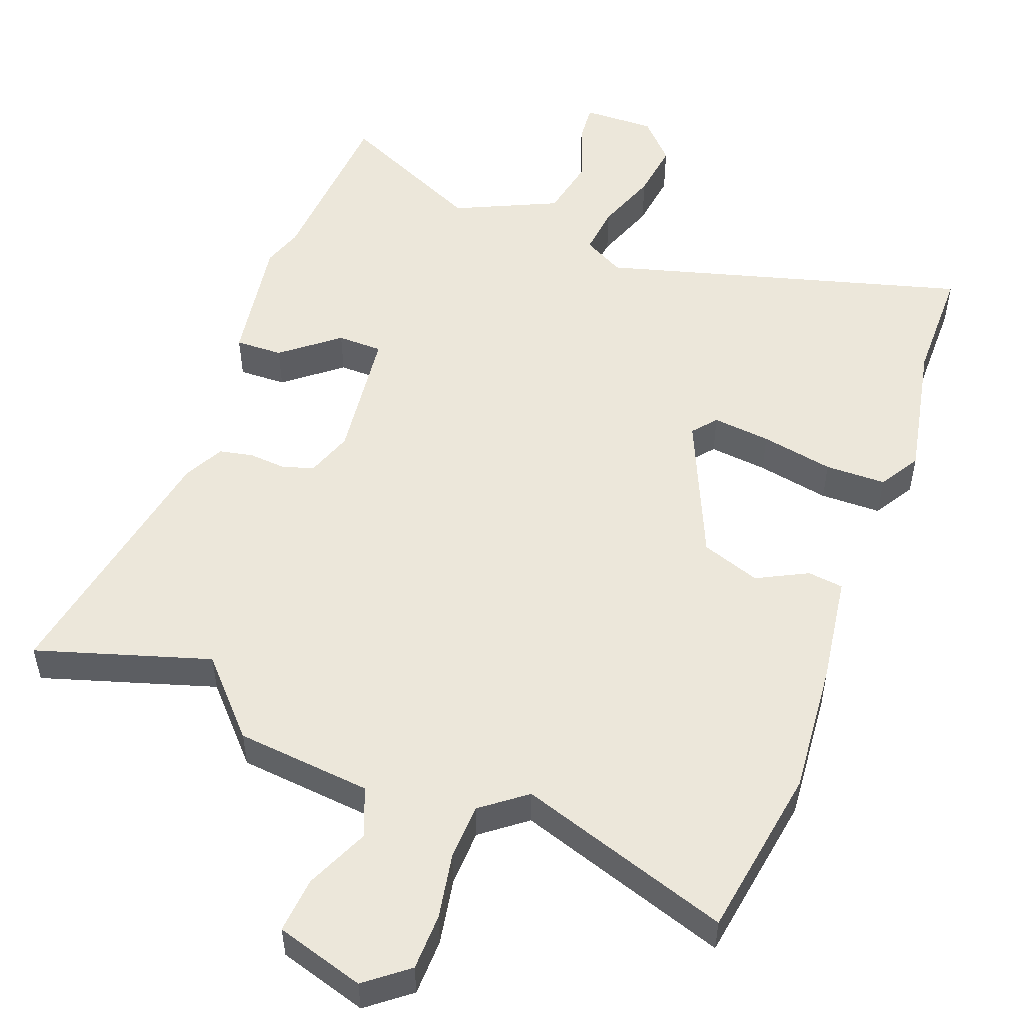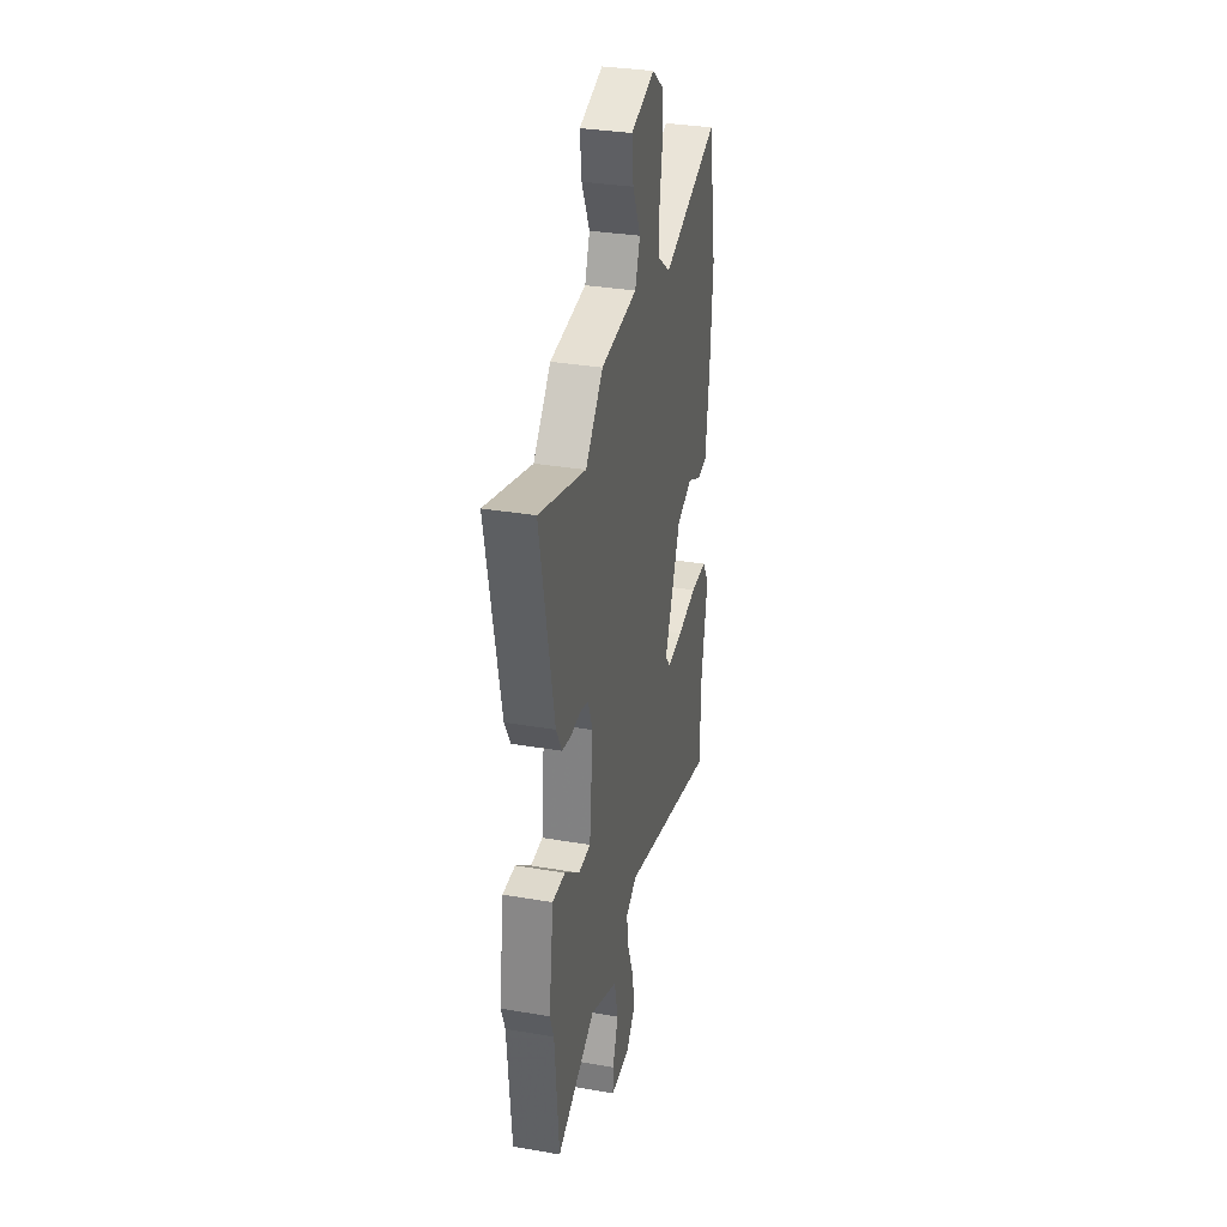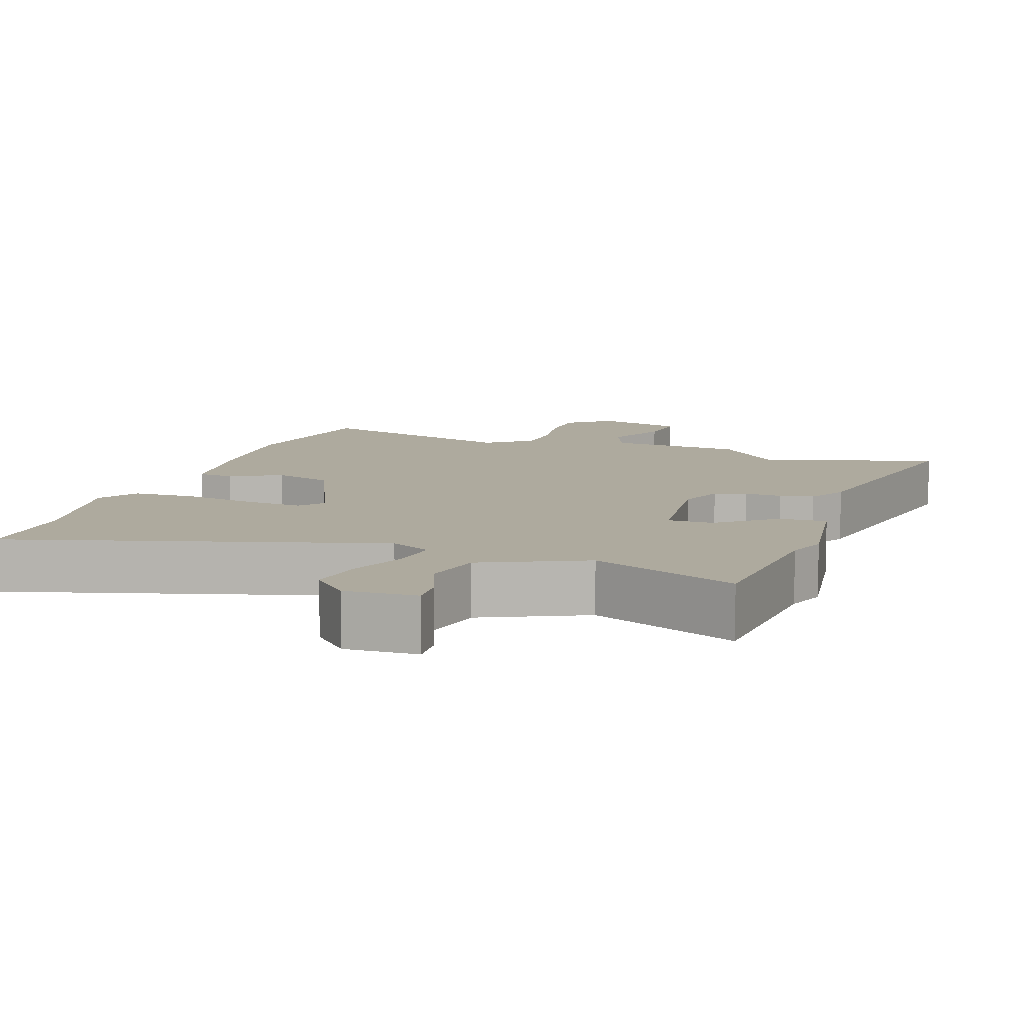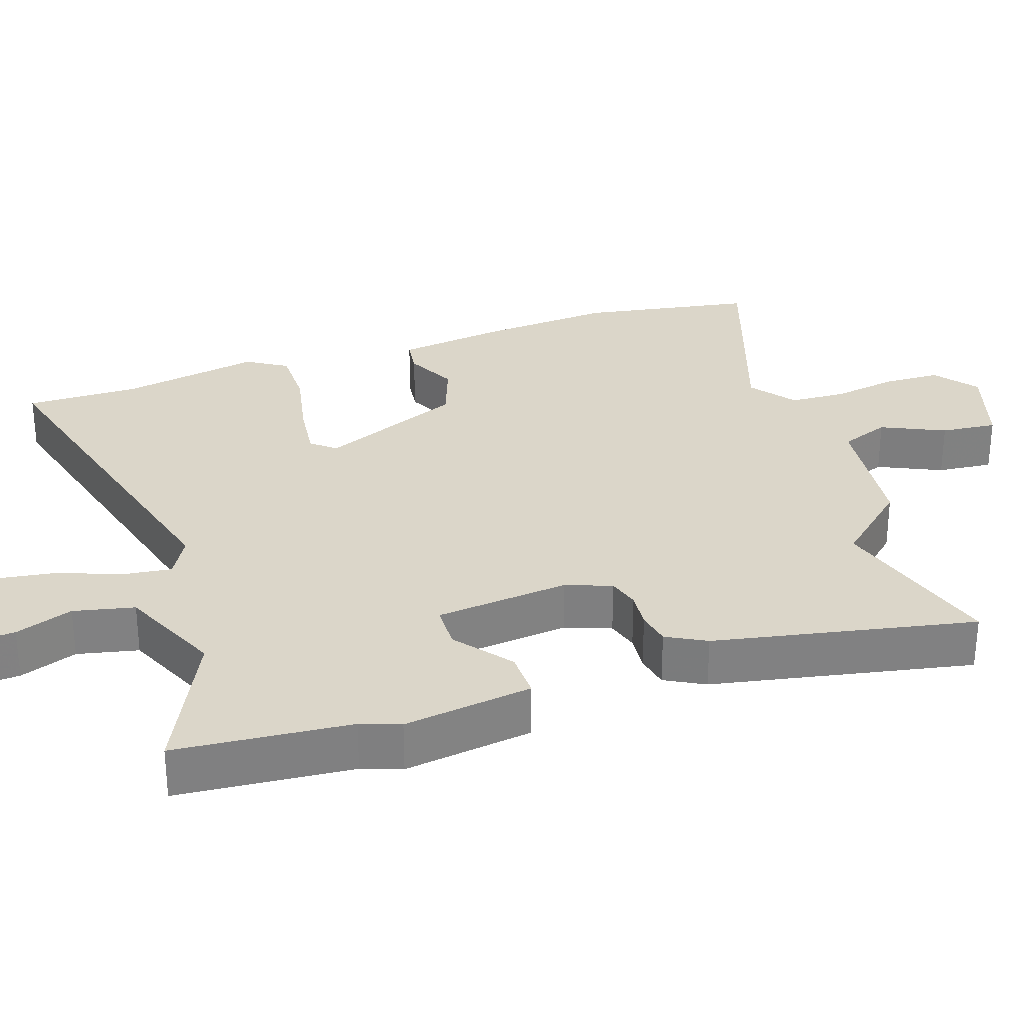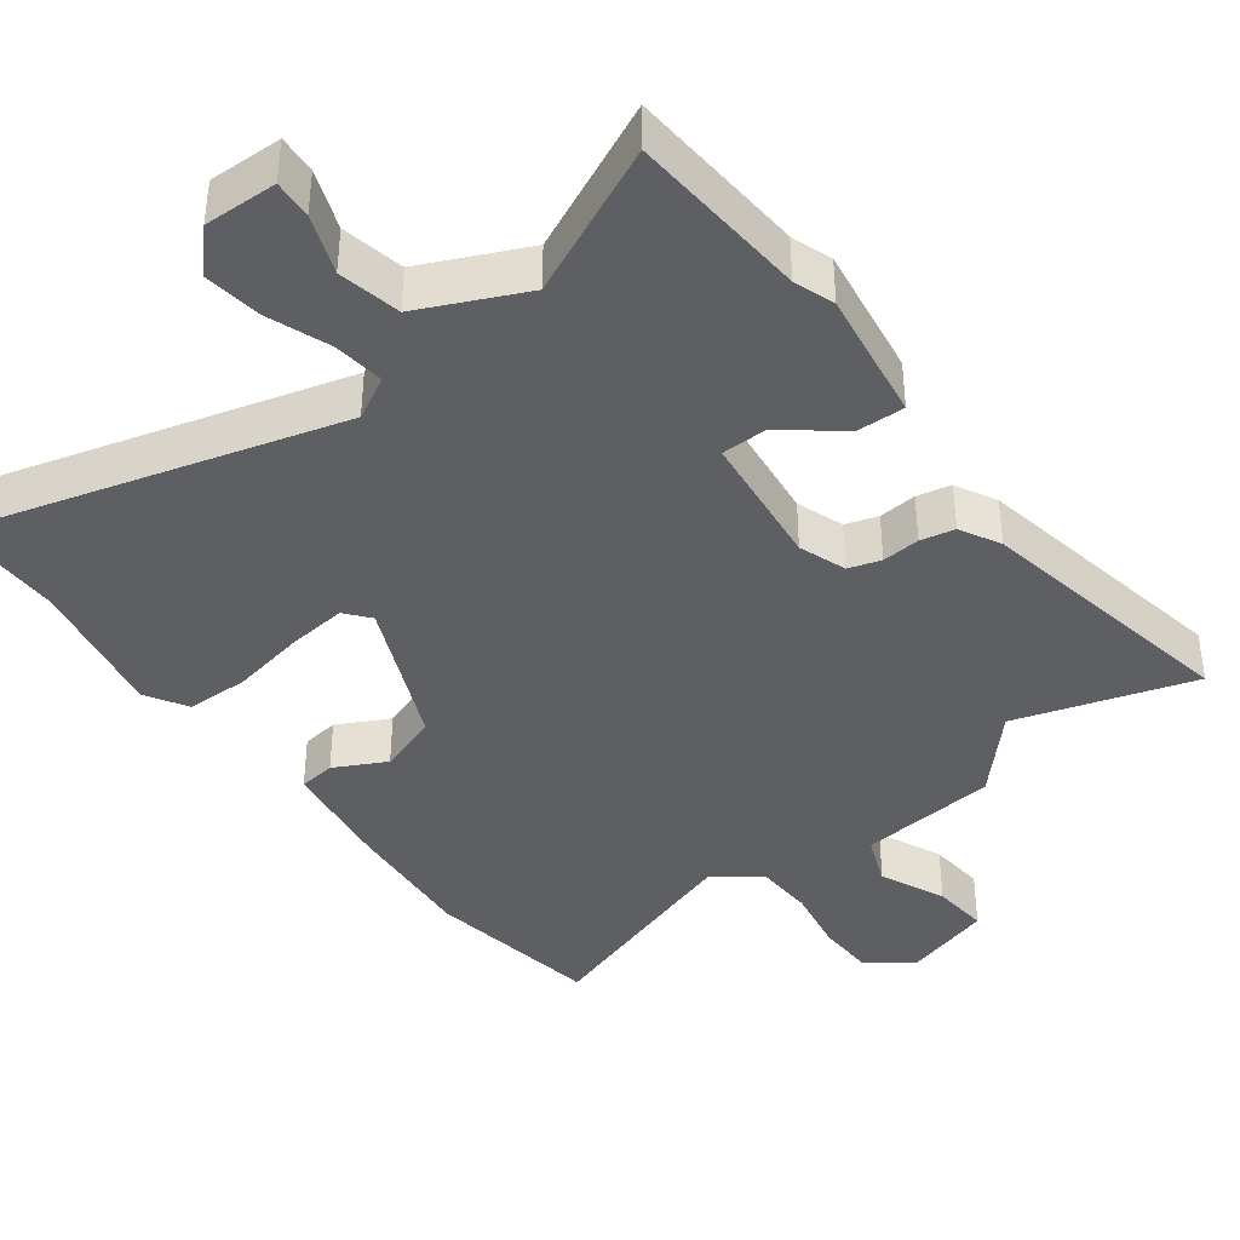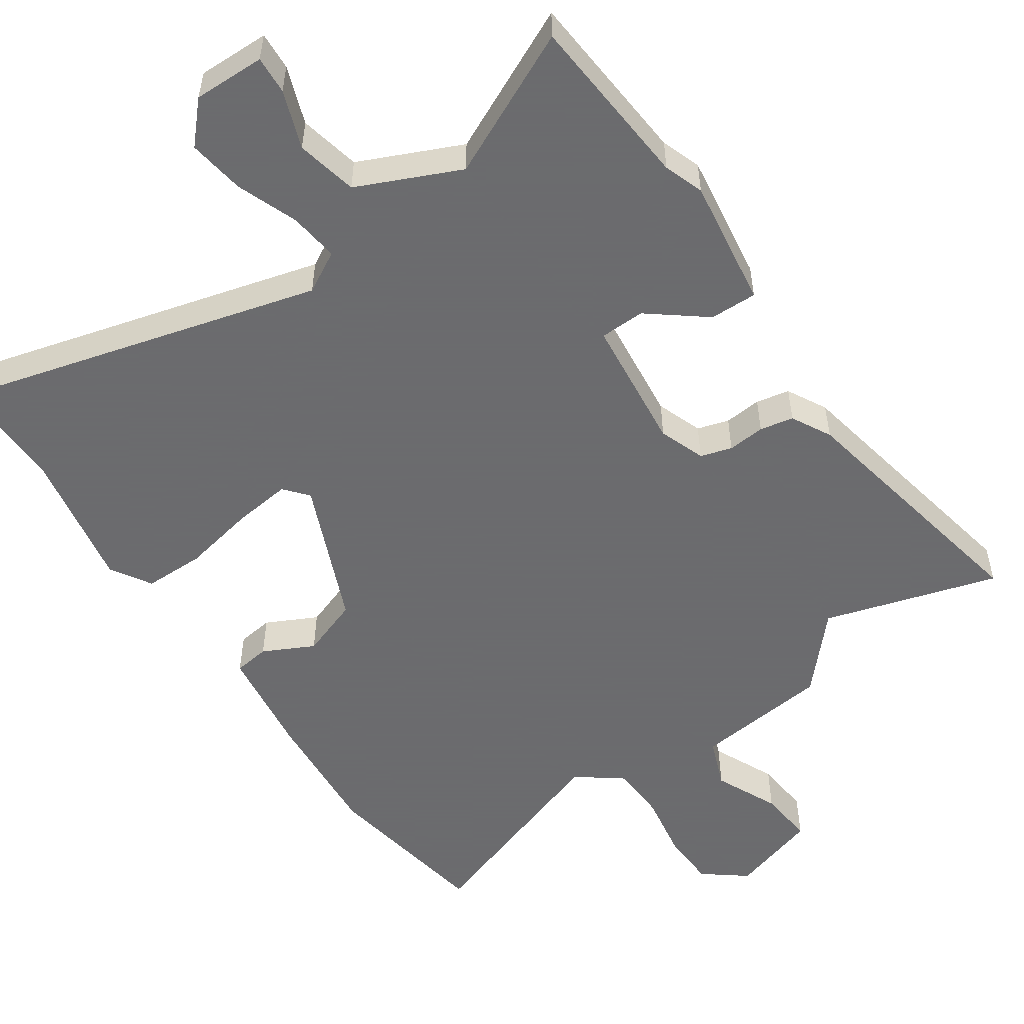
<metadata>
{"format":"obj","ext":"obj","renderer":"f3d","projection":"perspective","resolution":1024,"background":"white","views":[{"elev":52.5,"azim":19.7,"up":"+Y"},{"elev":32.7,"azim":-76.6,"up":"+Z"},{"elev":9.3,"azim":-162.0,"up":"+Y"},{"elev":30.0,"azim":-108.8,"up":"+Y"},{"elev":-40.0,"azim":-143.9,"up":"+Y"},{"elev":-53.5,"azim":-146.0,"up":"+Y"}]}
</metadata>
<code>
v -0.492 0.07 -0.593
v -0.513 0.07 -0.348
v -0.533 0.07 -0.293
v -0.508 0.07 -0.112
v -0.442 0.07 -0.113
v -0.363 0.07 -0.174
v -0.3 0.07 -0.172
v -0.281 0.07 0.015
v -0.305 0.07 0.079
v -0.349 0.07 0.092
v -0.401 0.07 0.087
v -0.448 0.07 0.096
v -0.478 0.07 0.151
v -0.551 0.07 0.515
v -0.308 0.07 0.444
v -0.217 0.07 0.546
v -0.028 0.07 0.568
v -0.002 0.07 0.637
v -0.043 0.07 0.725
v -0.051 0.07 0.803
v 0.072 0.07 0.842
v 0.132 0.07 0.796
v 0.135 0.07 0.717
v 0.12 0.07 0.626
v 0.124 0.07 0.547
v 0.187 0.07 0.5
v 0.482 0.07 0.602
v 0.524 0.07 0.362
v 0.511 0.07 0.178
v 0.491 0.07 0.024
v 0.441 0.07 0.017
v 0.37 0.07 0.052
v 0.288 0.07 0.022
v 0.204 0.07 -0.179
v 0.232 0.07 -0.212
v 0.313 0.07 -0.202
v 0.414 0.07 -0.181
v 0.499 0.07 -0.181
v 0.534 0.07 -0.237
v 0.499 0.07 -0.431
v 0.501 0.07 -0.592
v -0.007 0.07 -0.459
v -0.064 0.07 -0.491
v -0.055 0.07 -0.56
v -0.022 0.07 -0.645
v -0.01 0.07 -0.724
v -0.06 0.07 -0.779
v -0.16 0.07 -0.778
v -0.157 0.07 -0.725
v -0.128 0.07 -0.644
v -0.147 0.07 -0.559
v -0.29 0.07 -0.496
v -0.492 0 -0.593
v -0.513 0 -0.348
v -0.533 0 -0.293
v -0.508 0 -0.112
v -0.442 0 -0.113
v -0.363 0 -0.174
v -0.3 0 -0.172
v -0.281 0 0.015
v -0.305 0 0.079
v -0.349 0 0.092
v -0.401 0 0.087
v -0.448 0 0.096
v -0.478 0 0.151
v -0.551 0 0.515
v -0.308 0 0.444
v -0.217 0 0.546
v -0.028 0 0.568
v -0.002 0 0.637
v -0.043 0 0.725
v -0.051 0 0.803
v 0.072 0 0.842
v 0.132 0 0.796
v 0.135 0 0.717
v 0.12 0 0.626
v 0.124 0 0.547
v 0.187 0 0.5
v 0.482 0 0.602
v 0.524 0 0.362
v 0.511 0 0.178
v 0.491 0 0.024
v 0.441 0 0.017
v 0.37 0 0.052
v 0.288 0 0.022
v 0.204 0 -0.179
v 0.232 0 -0.212
v 0.313 0 -0.202
v 0.414 0 -0.181
v 0.499 0 -0.181
v 0.534 0 -0.237
v 0.499 0 -0.431
v 0.501 0 -0.592
v -0.007 0 -0.459
v -0.064 0 -0.491
v -0.055 0 -0.56
v -0.022 0 -0.645
v -0.01 0 -0.724
v -0.06 0 -0.779
v -0.16 0 -0.778
v -0.157 0 -0.725
v -0.128 0 -0.644
v -0.147 0 -0.559
v -0.29 0 -0.496
f 48 49 50
f 47 48 50
f 46 47 50
f 45 46 50
f 44 45 50
f 43 44 50 51
f 40 41 42
f 39 40 42
f 38 39 42
f 37 38 42
f 36 37 42
f 35 36 42 43
f 43 51 52
f 35 43 52
f 34 35 52
f 30 31 32
f 29 30 32
f 28 29 32
f 27 28 32
f 26 27 32
f 25 26 32 33
f 22 23 24
f 21 22 24
f 20 21 24
f 19 20 24
f 18 19 24
f 17 18 24 25
f 25 33 34
f 17 25 34
f 16 17 34
f 15 16 34
f 13 14 15
f 12 13 15
f 11 12 15
f 10 11 15
f 4 5 6
f 3 4 6
f 2 3 6
f 2 6 7
f 1 2 7
f 52 1 7
f 34 52 7 8
f 15 34 8 9
f 9 10 15
f 102 101 100
f 102 100 99
f 102 99 98
f 102 98 97
f 102 97 96
f 103 102 96 95
f 94 93 92
f 94 92 91
f 94 91 90
f 94 90 89
f 94 89 88
f 95 94 88 87
f 104 103 95
f 104 95 87
f 104 87 86
f 84 83 82
f 84 82 81
f 84 81 80
f 84 80 79
f 84 79 78
f 85 84 78 77
f 76 75 74
f 76 74 73
f 76 73 72
f 76 72 71
f 76 71 70
f 77 76 70 69
f 86 85 77
f 86 77 69
f 86 69 68
f 86 68 67
f 67 66 65
f 67 65 64
f 67 64 63
f 67 63 62
f 58 57 56
f 58 56 55
f 58 55 54
f 59 58 54
f 59 54 53
f 59 53 104
f 60 59 104 86
f 61 60 86 67
f 67 62 61
f 1 53 54 2
f 2 54 55 3
f 3 55 56 4
f 4 56 57 5
f 5 57 58 6
f 6 58 59 7
f 7 59 60 8
f 8 60 61 9
f 9 61 62 10
f 10 62 63 11
f 11 63 64 12
f 12 64 65 13
f 13 65 66 14
f 14 66 67 15
f 15 67 68 16
f 16 68 69 17
f 17 69 70 18
f 18 70 71 19
f 19 71 72 20
f 20 72 73 21
f 21 73 74 22
f 22 74 75 23
f 23 75 76 24
f 24 76 77 25
f 25 77 78 26
f 26 78 79 27
f 27 79 80 28
f 28 80 81 29
f 29 81 82 30
f 30 82 83 31
f 31 83 84 32
f 32 84 85 33
f 33 85 86 34
f 34 86 87 35
f 35 87 88 36
f 36 88 89 37
f 37 89 90 38
f 38 90 91 39
f 39 91 92 40
f 40 92 93 41
f 41 93 94 42
f 42 94 95 43
f 43 95 96 44
f 44 96 97 45
f 45 97 98 46
f 46 98 99 47
f 47 99 100 48
f 48 100 101 49
f 49 101 102 50
f 50 102 103 51
f 51 103 104 52
f 52 104 53 1

</code>
